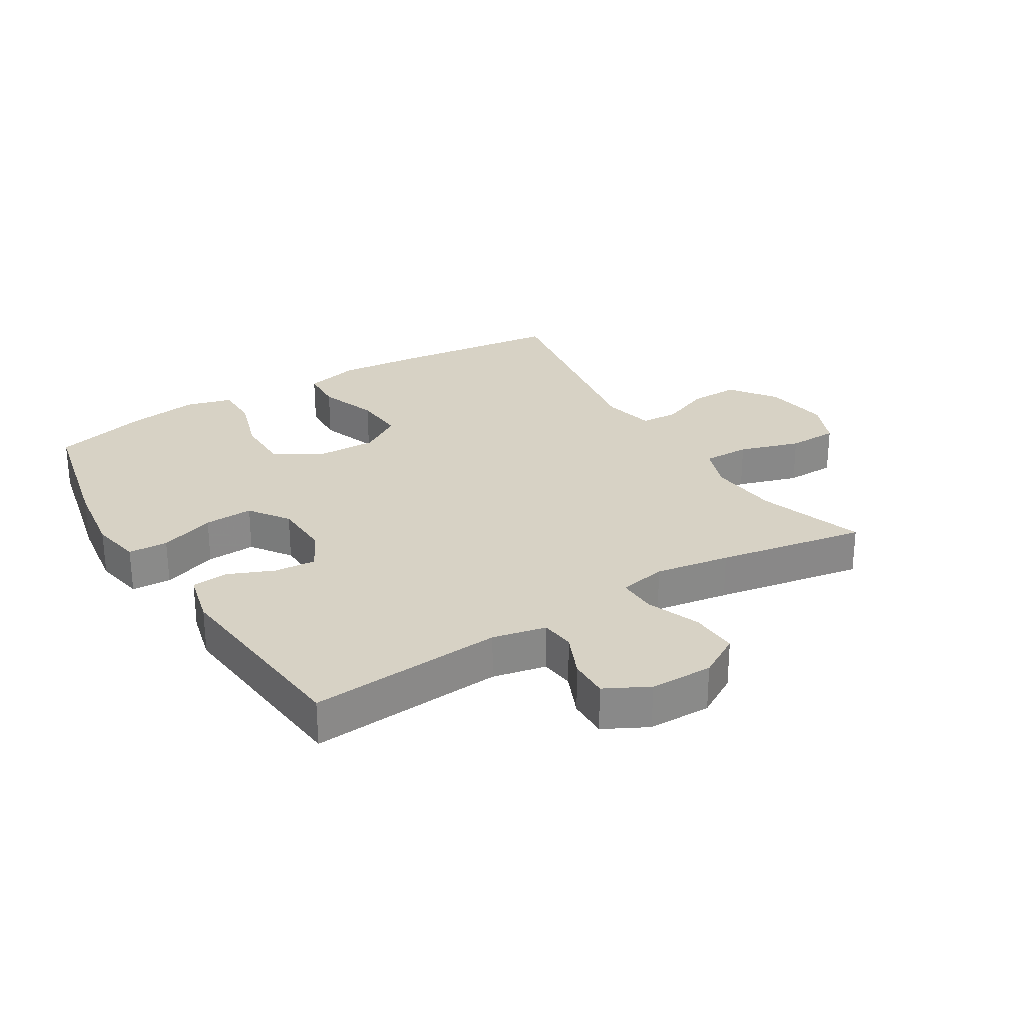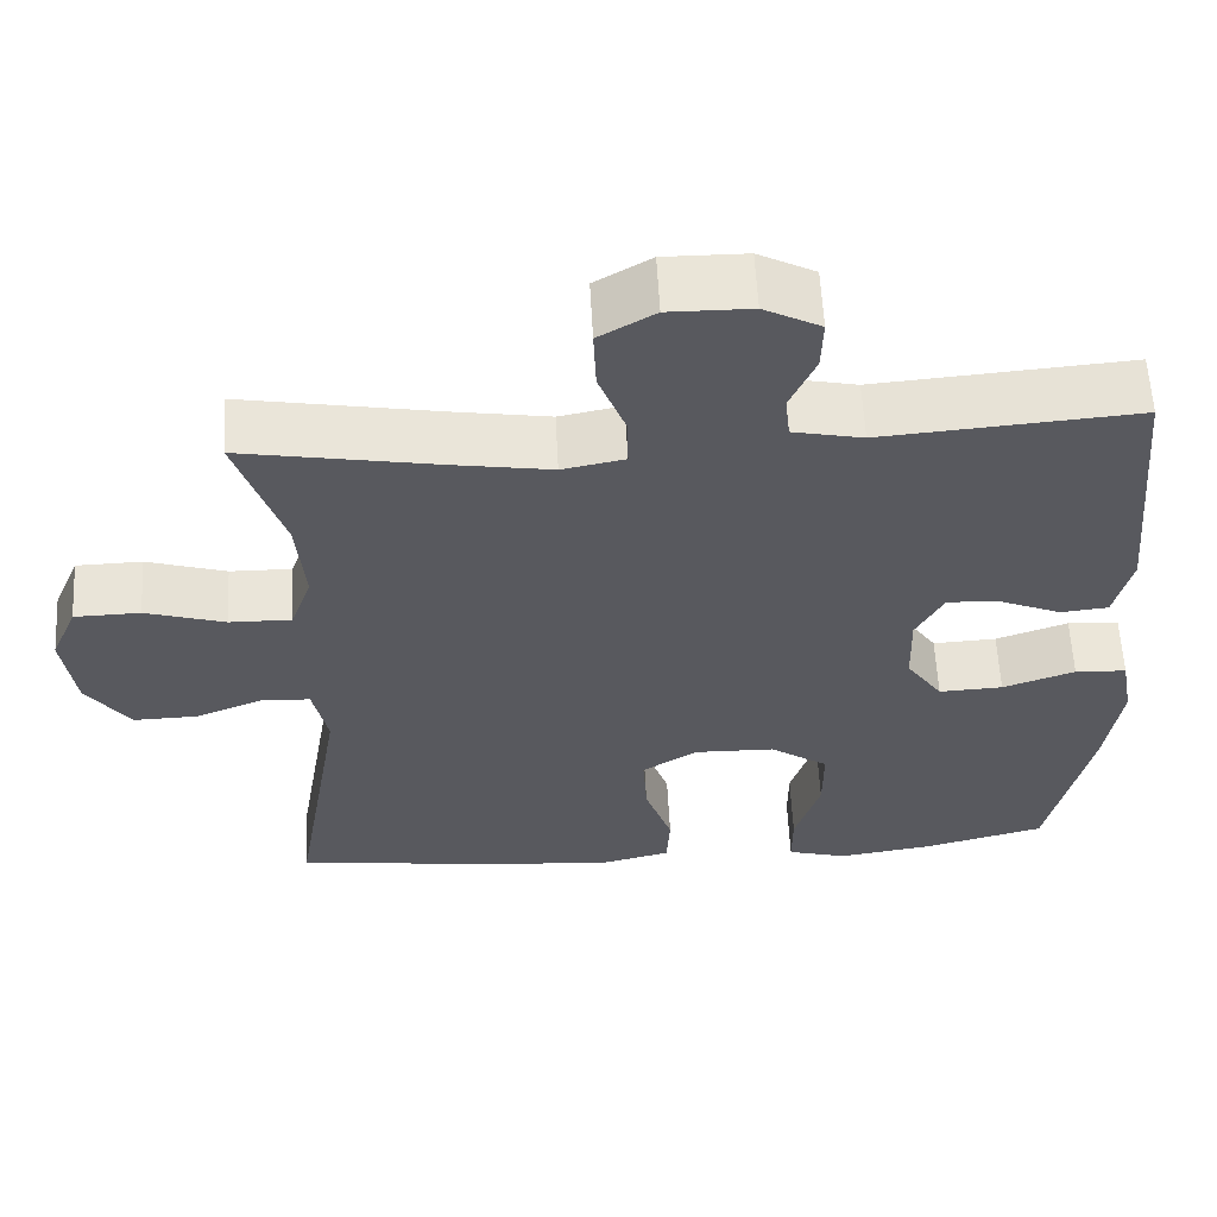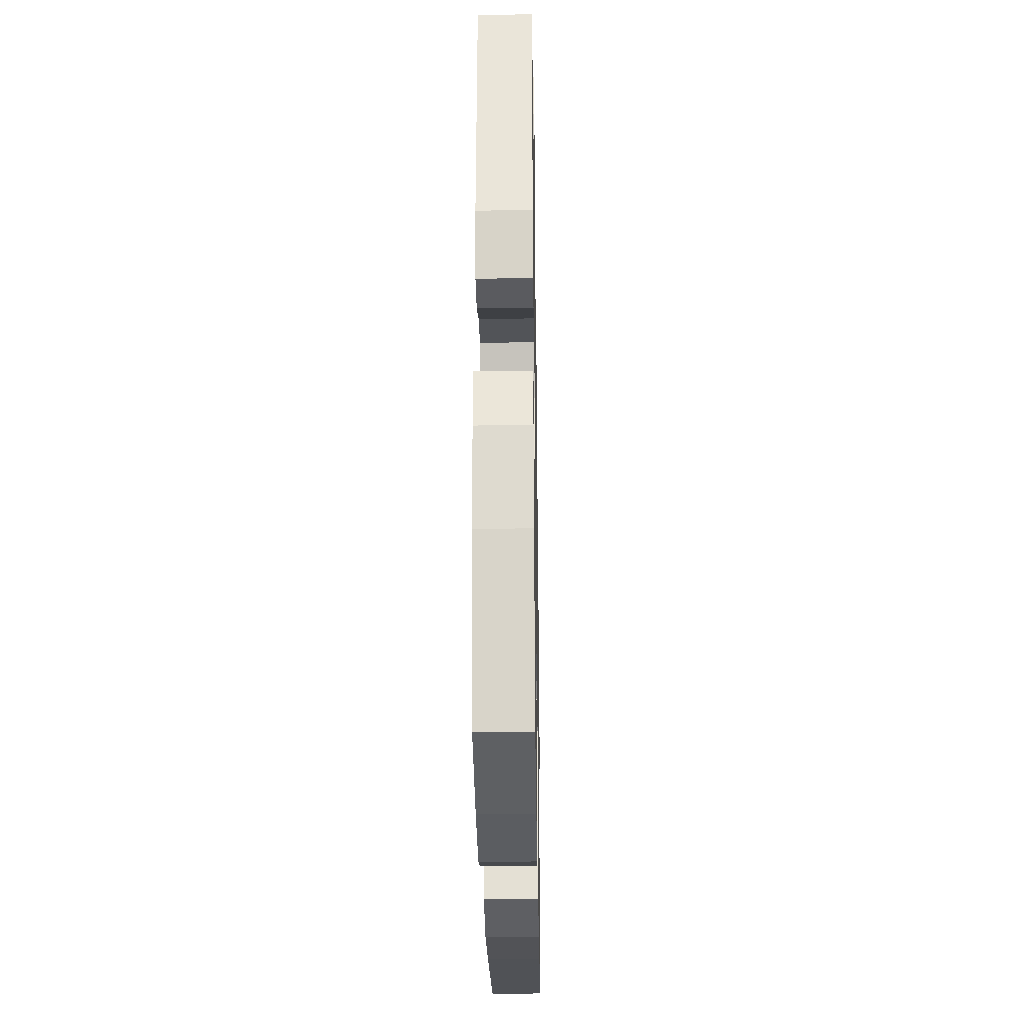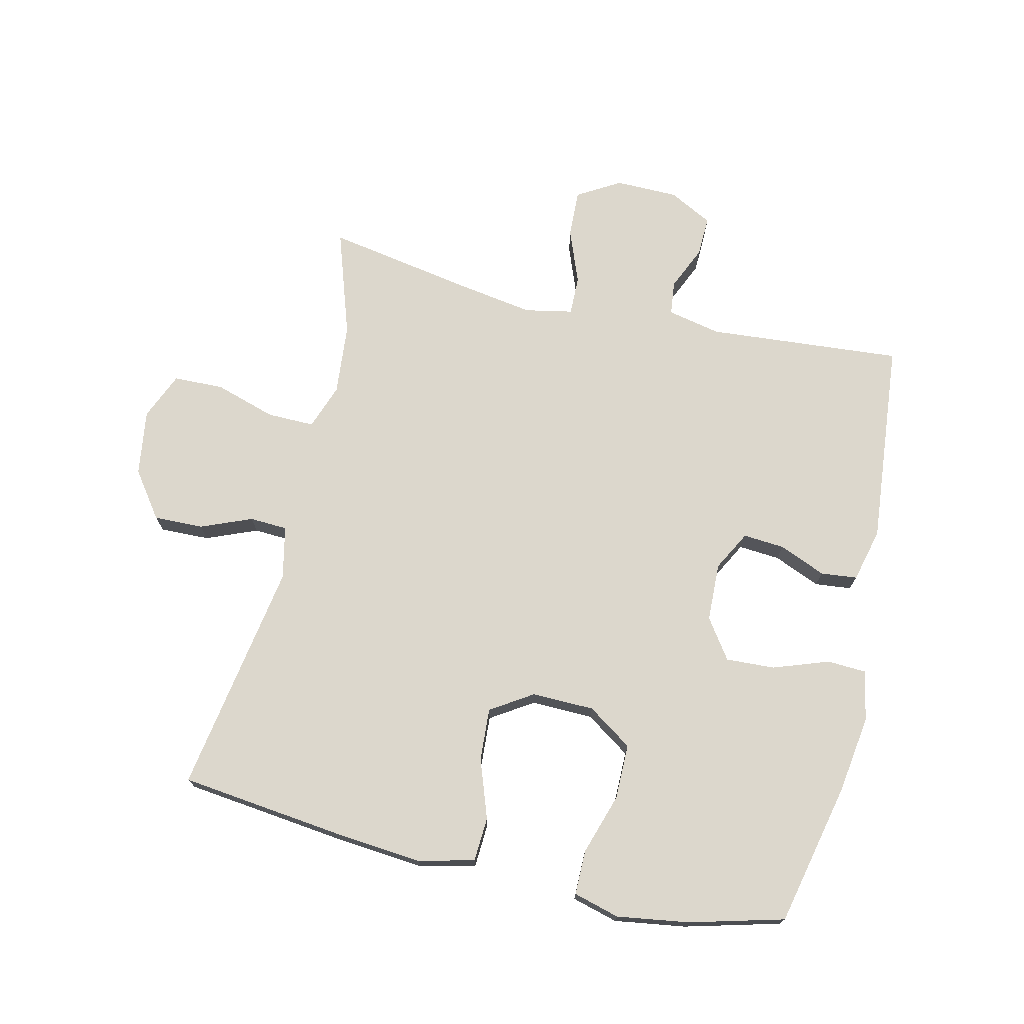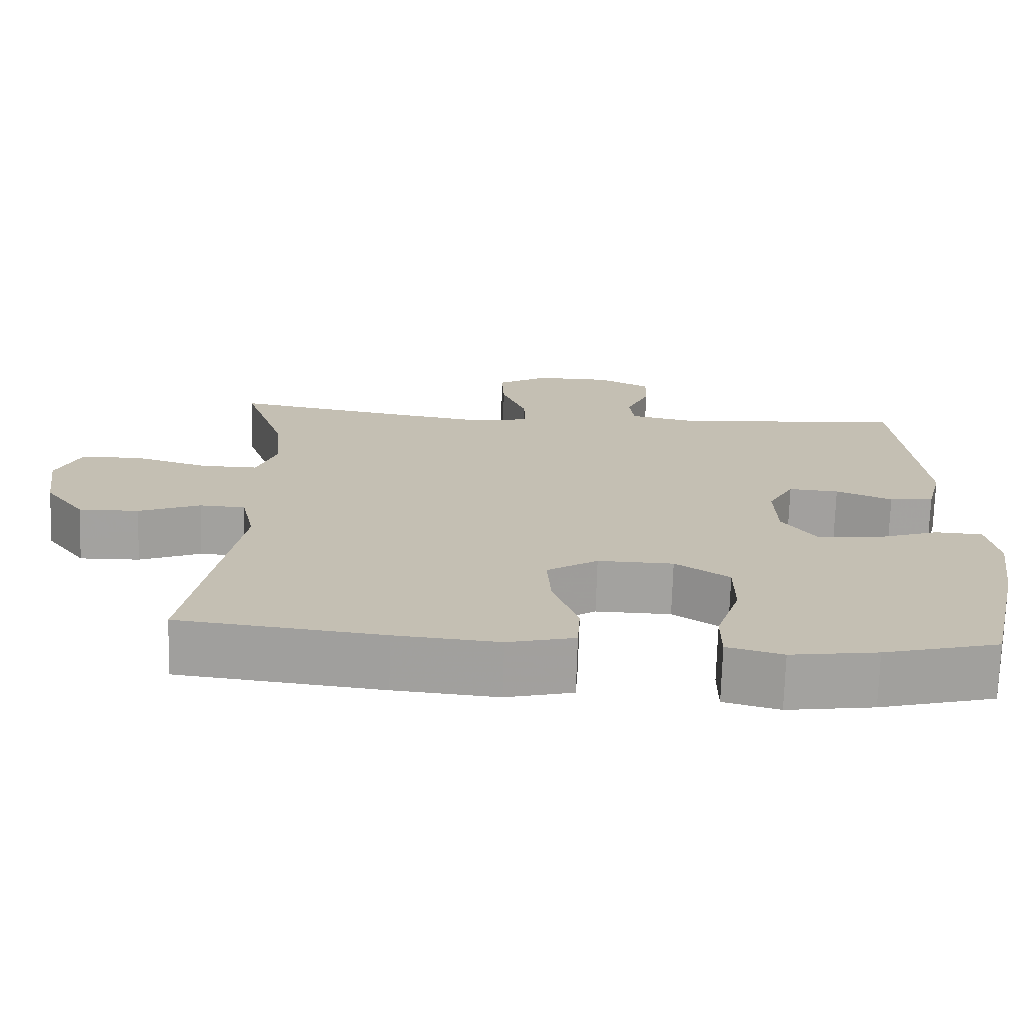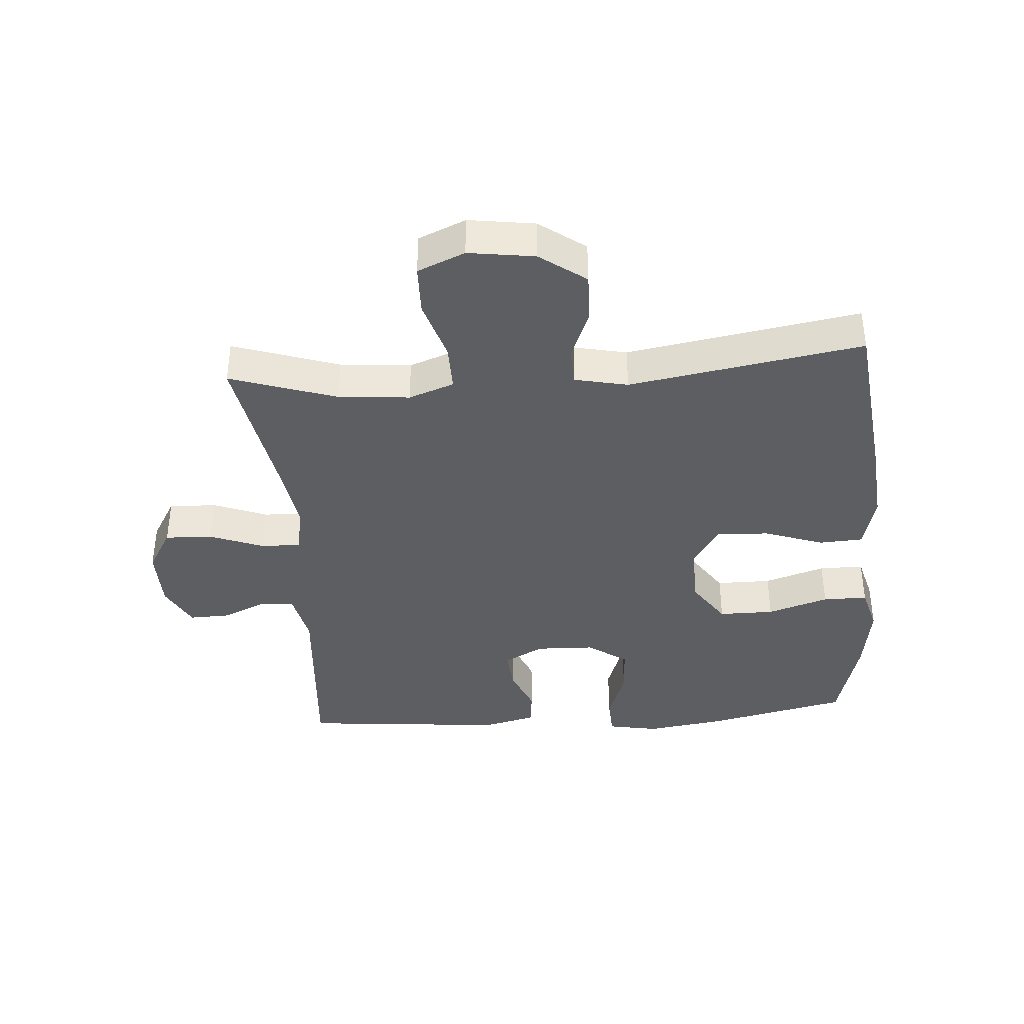
<metadata>
{"format":"obj","ext":"obj","renderer":"f3d","projection":"perspective","resolution":1024,"background":"white","views":[{"elev":27.3,"azim":-31.6,"up":"+Y"},{"elev":59.2,"azim":177.0,"up":"+Z"},{"elev":-27.5,"azim":-89.1,"up":"+Z"},{"elev":73.0,"azim":-166.9,"up":"+Y"},{"elev":-72.5,"azim":178.2,"up":"+Z"},{"elev":-38.7,"azim":94.3,"up":"+Y"}]}
</metadata>
<code>
v -0.5 0.07 -0.5
v -0.551 0.07 -0.273
v -0.569 0.07 -0.149
v -0.554 0.07 -0.068
v -0.491 0.07 -0.065
v -0.403 0.07 -0.096
v -0.325 0.07 -0.1
v -0.281 0.07 -0.037
v -0.278 0.07 0.056
v -0.312 0.07 0.119
v -0.378 0.07 0.114
v -0.452 0.07 0.083
v -0.51 0.07 0.089
v -0.531 0.07 0.174
v -0.5 0.07 0.5
v -0.19 0.07 0.475
v -0.105 0.07 0.493
v -0.099 0.07 0.547
v -0.13 0.07 0.617
v -0.132 0.07 0.681
v -0.063 0.07 0.717
v 0.037 0.07 0.718
v 0.105 0.07 0.678
v 0.102 0.07 0.602
v 0.069 0.07 0.516
v 0.068 0.07 0.454
v 0.144 0.07 0.439
v 0.263 0.07 0.458
v 0.5 0.07 0.5
v 0.444 0.07 0.331
v 0.434 0.07 0.218
v 0.46 0.07 0.146
v 0.535 0.07 0.147
v 0.632 0.07 0.177
v 0.712 0.07 0.175
v 0.744 0.07 0.1
v 0.729 0.07 -0.005
v 0.676 0.07 -0.078
v 0.597 0.07 -0.076
v 0.516 0.07 -0.043
v 0.456 0.07 -0.046
v 0.438 0.07 -0.13
v 0.5 0.07 -0.5
v 0.233 0.07 -0.531
v 0.098 0.07 -0.543
v 0.01 0.07 -0.521
v 0.006 0.07 -0.451
v 0.039 0.07 -0.357
v 0.044 0.07 -0.274
v -0.023 0.07 -0.231
v -0.122 0.07 -0.233
v -0.193 0.07 -0.281
v -0.193 0.07 -0.369
v -0.162 0.07 -0.466
v -0.162 0.07 -0.537
v -0.235 0.07 -0.557
v -0.349 0.07 -0.54
v -0.5 0 -0.5
v -0.551 0 -0.273
v -0.569 0 -0.149
v -0.554 0 -0.068
v -0.491 0 -0.065
v -0.403 0 -0.096
v -0.325 0 -0.1
v -0.281 0 -0.037
v -0.278 0 0.056
v -0.312 0 0.119
v -0.378 0 0.114
v -0.452 0 0.083
v -0.51 0 0.089
v -0.531 0 0.174
v -0.5 0 0.5
v -0.19 0 0.475
v -0.105 0 0.493
v -0.099 0 0.547
v -0.13 0 0.617
v -0.132 0 0.681
v -0.063 0 0.717
v 0.037 0 0.718
v 0.105 0 0.678
v 0.102 0 0.602
v 0.069 0 0.516
v 0.068 0 0.454
v 0.144 0 0.439
v 0.263 0 0.458
v 0.5 0 0.5
v 0.444 0 0.331
v 0.434 0 0.218
v 0.46 0 0.146
v 0.535 0 0.147
v 0.632 0 0.177
v 0.712 0 0.175
v 0.744 0 0.1
v 0.729 0 -0.005
v 0.676 0 -0.078
v 0.597 0 -0.076
v 0.516 0 -0.043
v 0.456 0 -0.046
v 0.438 0 -0.13
v 0.5 0 -0.5
v 0.233 0 -0.531
v 0.098 0 -0.543
v 0.01 0 -0.521
v 0.006 0 -0.451
v 0.039 0 -0.357
v 0.044 0 -0.274
v -0.023 0 -0.231
v -0.122 0 -0.233
v -0.193 0 -0.281
v -0.193 0 -0.369
v -0.162 0 -0.466
v -0.162 0 -0.537
v -0.235 0 -0.557
v -0.349 0 -0.54
f 4 5 6
f 3 4 6
f 2 3 6
f 1 2 6
f 57 1 6
f 56 57 6
f 55 56 6
f 54 55 6
f 53 54 6
f 52 53 6 7
f 51 52 7 8
f 50 51 8 9
f 49 50 9 10
f 46 47 48
f 45 46 48
f 44 45 48
f 43 44 48
f 42 43 48
f 41 42 48 49
f 38 39 40
f 37 38 40
f 36 37 40
f 35 36 40
f 34 35 40
f 33 34 40
f 32 33 40 41
f 41 49 10
f 32 41 10
f 31 32 10
f 28 29 30
f 31 10 11
f 30 31 11
f 28 30 11
f 27 28 11
f 23 24 25
f 22 23 25
f 21 22 25
f 20 21 25
f 19 20 25
f 18 19 25
f 17 18 25 26
f 16 17 26
f 16 26 27
f 15 16 27
f 14 15 27
f 13 14 27
f 12 13 27
f 11 12 27
f 63 62 61
f 63 61 60
f 63 60 59
f 63 59 58
f 63 58 114
f 63 114 113
f 63 113 112
f 63 112 111
f 63 111 110
f 64 63 110 109
f 65 64 109 108
f 66 65 108 107
f 67 66 107 106
f 105 104 103
f 105 103 102
f 105 102 101
f 105 101 100
f 105 100 99
f 106 105 99 98
f 97 96 95
f 97 95 94
f 97 94 93
f 97 93 92
f 97 92 91
f 97 91 90
f 98 97 90 89
f 67 106 98
f 67 98 89
f 67 89 88
f 87 86 85
f 68 67 88
f 68 88 87
f 68 87 85
f 68 85 84
f 82 81 80
f 82 80 79
f 82 79 78
f 82 78 77
f 82 77 76
f 82 76 75
f 83 82 75 74
f 83 74 73
f 84 83 73
f 84 73 72
f 84 72 71
f 84 71 70
f 84 70 69
f 84 69 68
f 1 58 59 2
f 2 59 60 3
f 3 60 61 4
f 4 61 62 5
f 5 62 63 6
f 6 63 64 7
f 7 64 65 8
f 8 65 66 9
f 9 66 67 10
f 10 67 68 11
f 11 68 69 12
f 12 69 70 13
f 13 70 71 14
f 14 71 72 15
f 15 72 73 16
f 16 73 74 17
f 17 74 75 18
f 18 75 76 19
f 19 76 77 20
f 20 77 78 21
f 21 78 79 22
f 22 79 80 23
f 23 80 81 24
f 24 81 82 25
f 25 82 83 26
f 26 83 84 27
f 27 84 85 28
f 28 85 86 29
f 29 86 87 30
f 30 87 88 31
f 31 88 89 32
f 32 89 90 33
f 33 90 91 34
f 34 91 92 35
f 35 92 93 36
f 36 93 94 37
f 37 94 95 38
f 38 95 96 39
f 39 96 97 40
f 40 97 98 41
f 41 98 99 42
f 42 99 100 43
f 43 100 101 44
f 44 101 102 45
f 45 102 103 46
f 46 103 104 47
f 47 104 105 48
f 48 105 106 49
f 49 106 107 50
f 50 107 108 51
f 51 108 109 52
f 52 109 110 53
f 53 110 111 54
f 54 111 112 55
f 55 112 113 56
f 56 113 114 57
f 57 114 58 1

</code>
